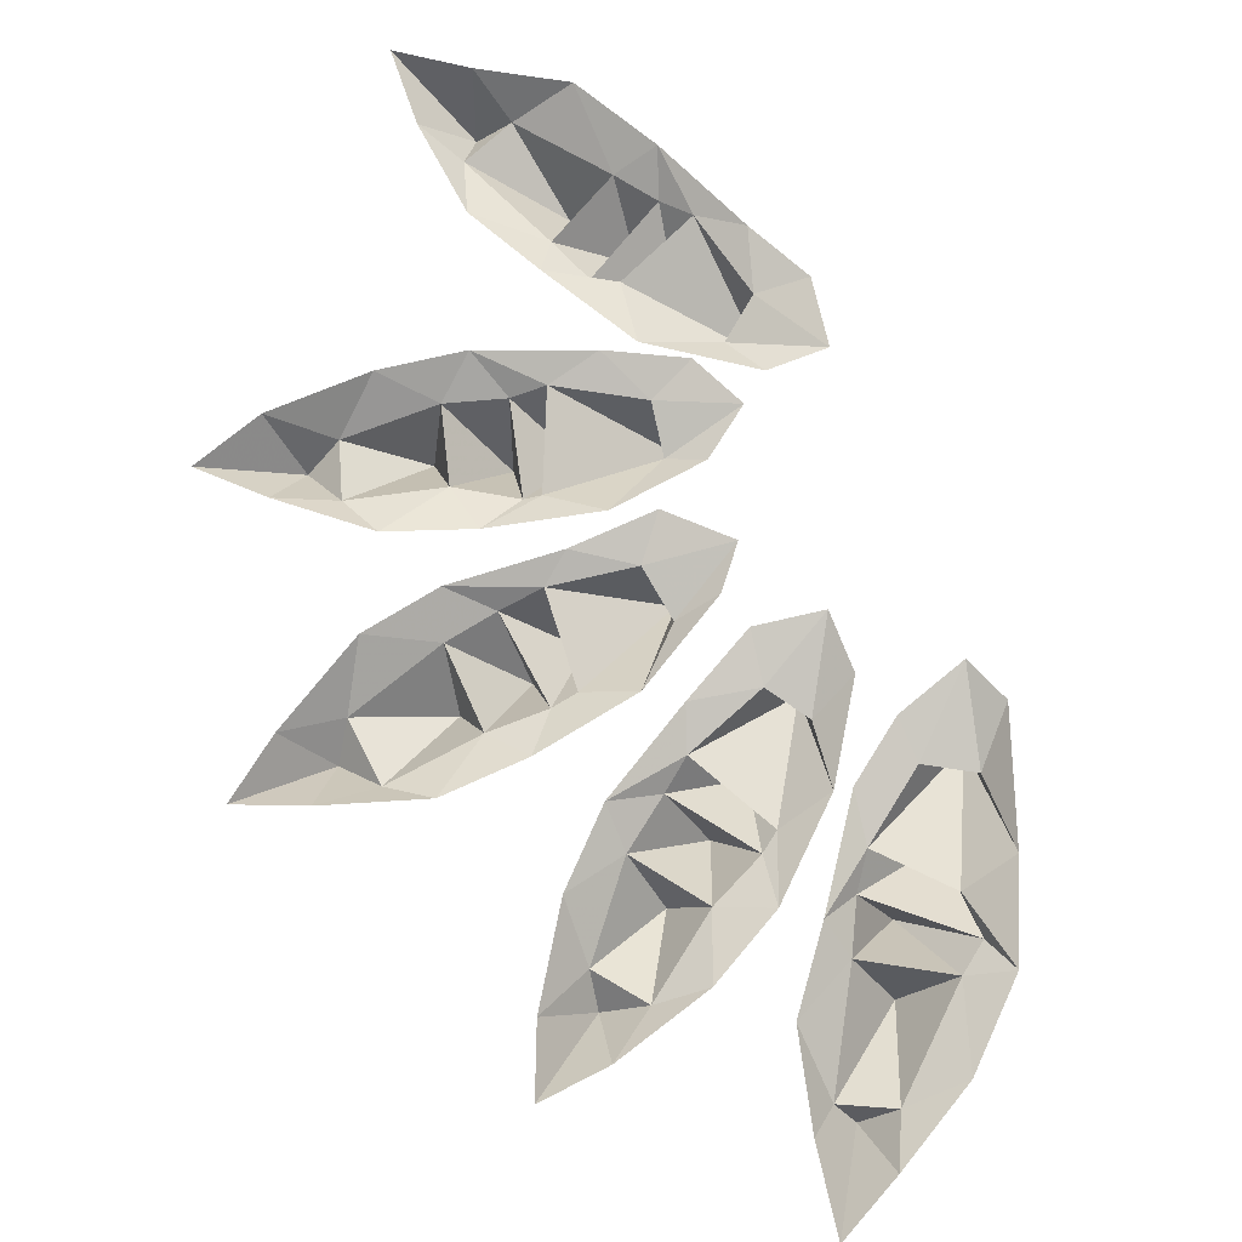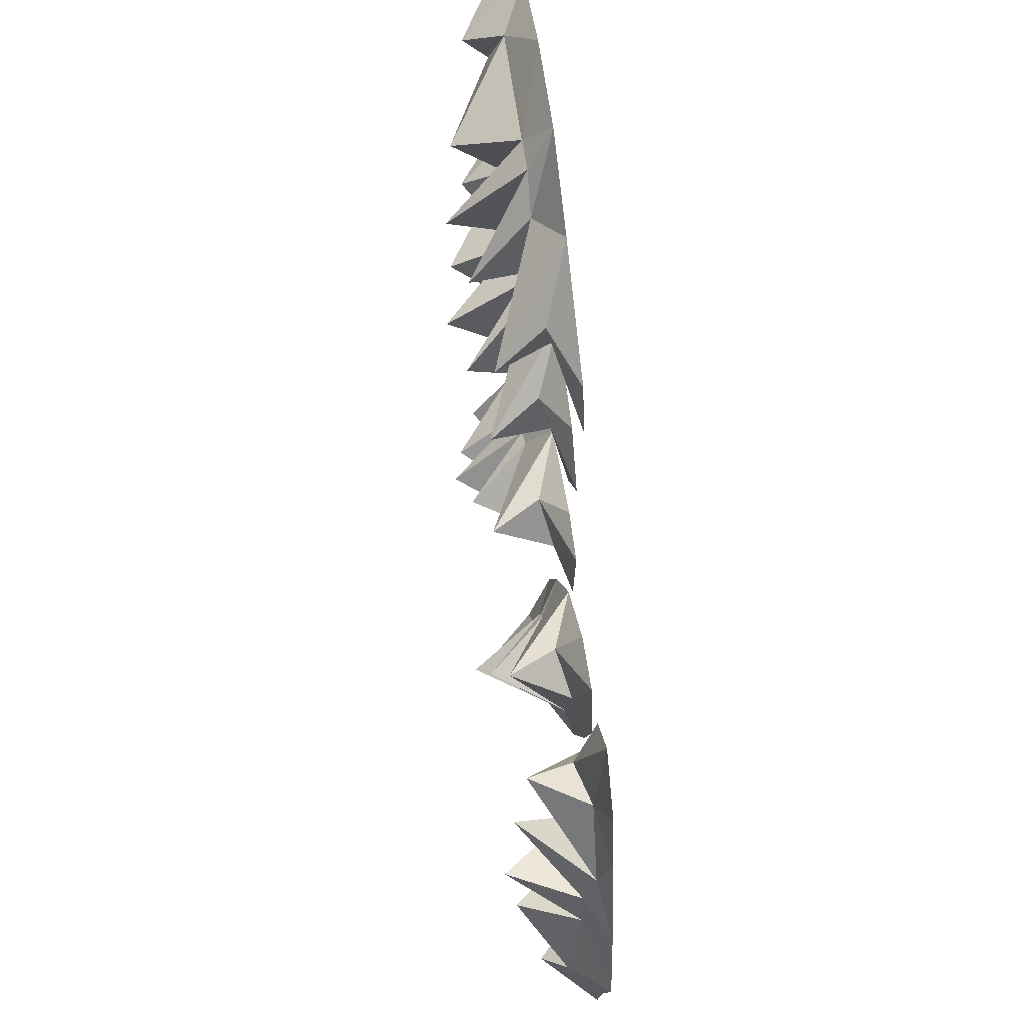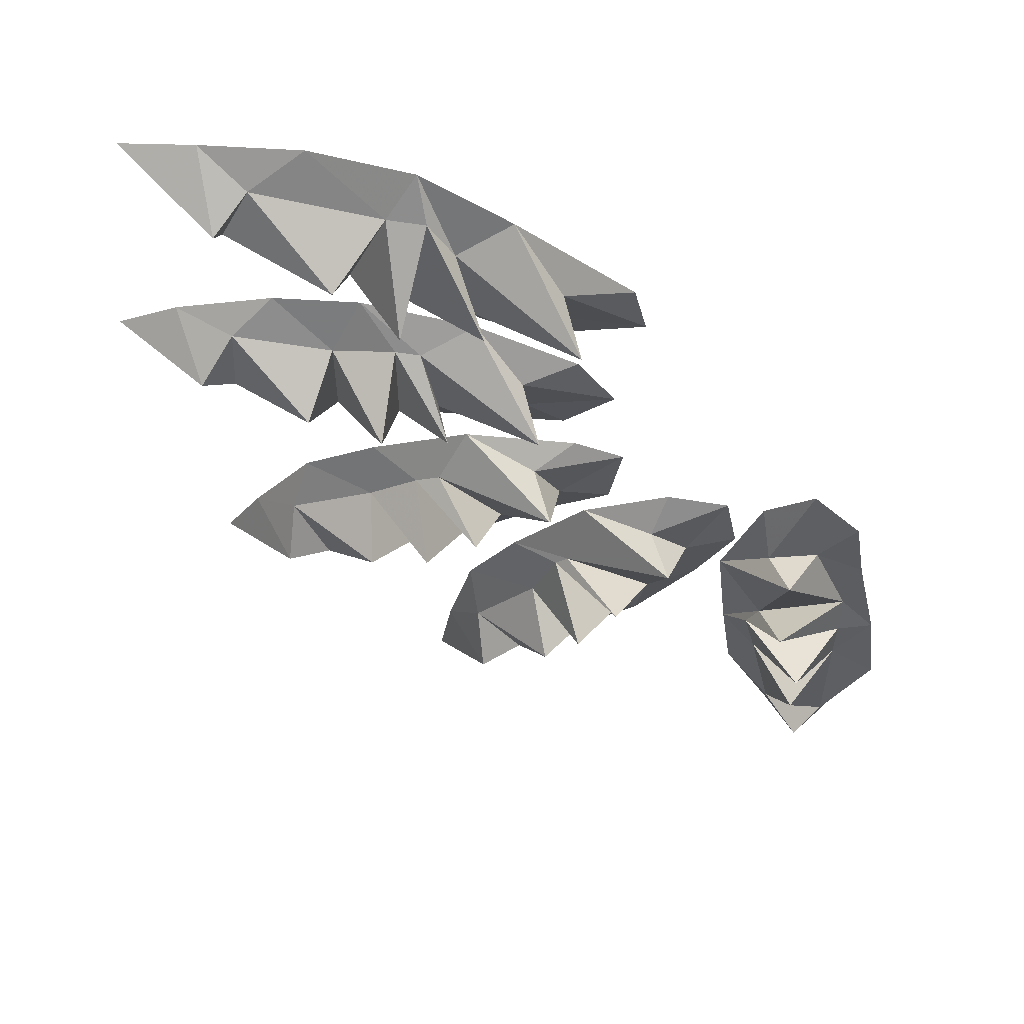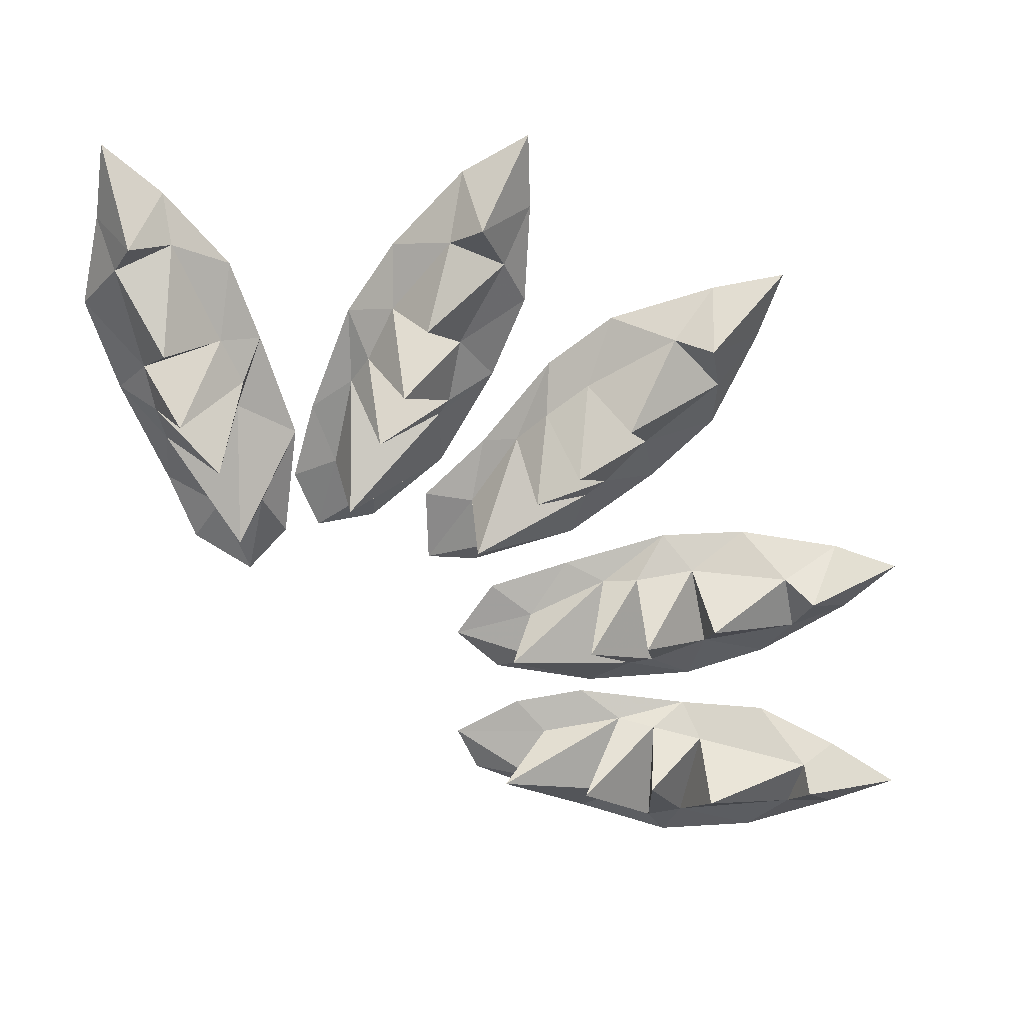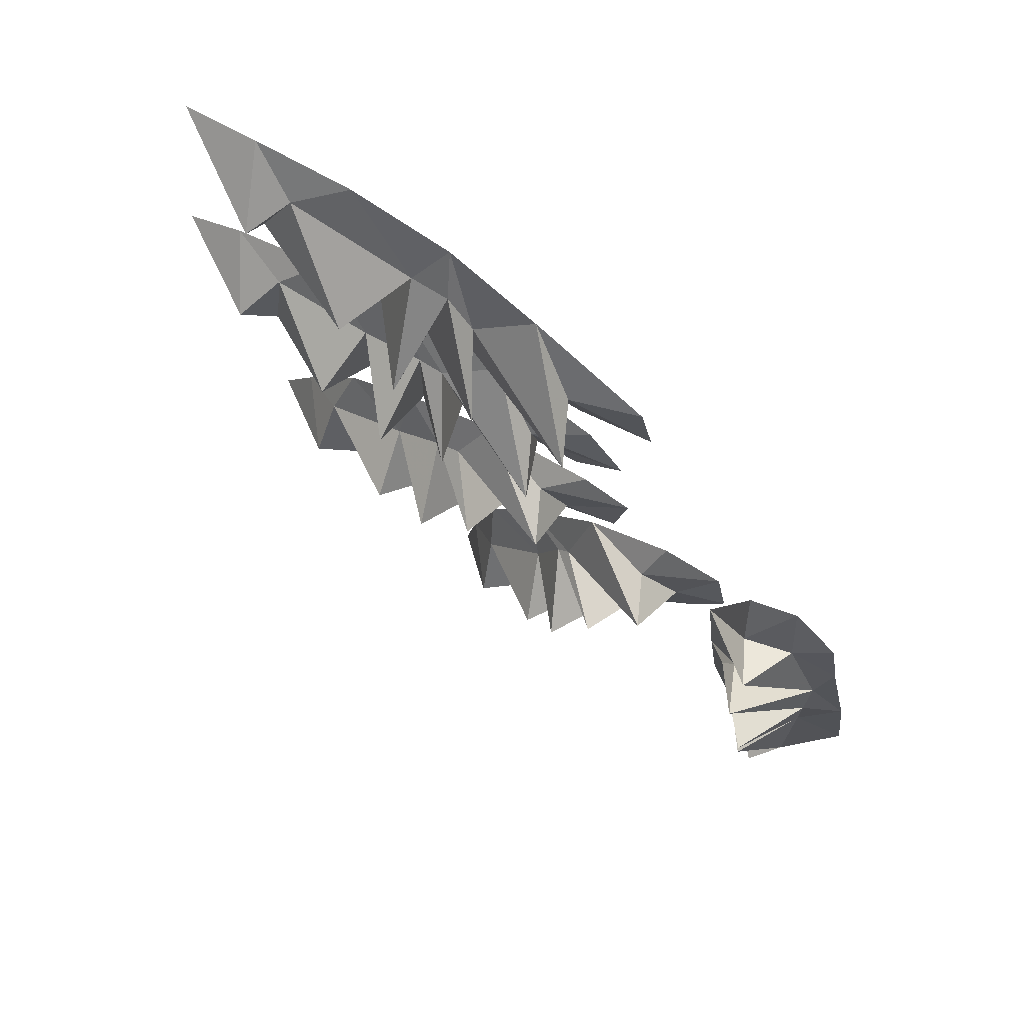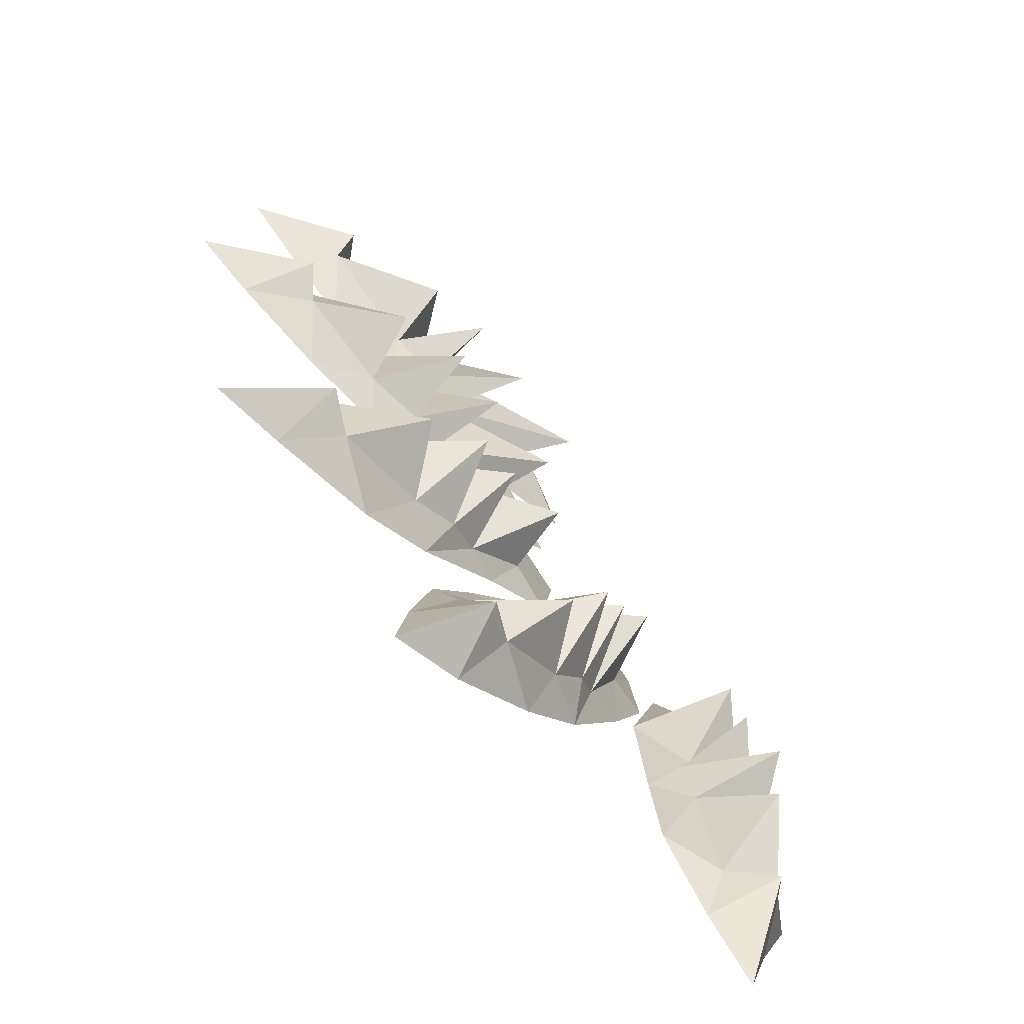
<metadata>
{"format":"obj","ext":"obj","renderer":"f3d","projection":"perspective","resolution":1024,"background":"white","views":[{"elev":74.3,"azim":-58.0,"up":"+Y"},{"elev":54.7,"azim":82.4,"up":"+Z"},{"elev":58.0,"azim":9.9,"up":"+Z"},{"elev":-66.6,"azim":-169.0,"up":"+Y"},{"elev":72.8,"azim":31.8,"up":"+Z"},{"elev":-69.9,"azim":-43.9,"up":"+Z"}]}
</metadata>
<code>
o item/willow_seed/5
v -1 -2 13
v -1 -1 9
v 6 0 10
v 3 0 14
v -5 0 17
v 1 -6 11
v -8 -1 7
v -5 0 5
v 2 0 6
v -21 0 17
v -29 0 14
v -24 -2 14
v -16 -2 14
v -14 0 18
v -11 -2 15
v -9 -2 15
v -6 -7 11
v -11 -2 7
v -14 0 4
v -24 -3 9
v -26 -5 11
v -29 0 8
v -21 0 5
v -16 -2 7
v -17 -7 11
v -34 0 11
v -11 -8 11
v 20 -2 -7
v 24 -1 -7
v 23 0 0
v 19 0 -3
v 16 0 -12
v 22 -6 -5
v 27 -1 -14
v 28 0 -10
v 27 0 -4
v 18 0 -28
v 22 0 -35
v 22 -2 -31
v 20 -2 -22
v 17 0 -21
v 19 -2 -18
v 20 -2 -16
v 22 -7 -12
v 27 -2 -17
v 30 0 -19
v 27 -3 -30
v 25 -5 -32
v 28 0 -34
v 31 0 -27
v 27 -2 -21
v 24 -7 -23
v 26 0 -40
v 24 -8 -17
v 0 -2 1
v 2 -1 -3
v 7 0 2
v 3 0 3
v -6 0 2
v 2 -6 0
v -3 -1 -8
v 0 0 -8
v 6 0 -4
v -20 0 -6
v -25 0 -13
v -21 -2 -10
v -14 -2 -6
v -14 0 -2
v -10 -2 -3
v -8 -2 -2
v -4 -7 -4
v -6 -2 -10
v -7 0 -14
v -18 -3 -15
v -21 -5 -14
v -22 0 -18
v -13 0 -17
v -10 -2 -12
v -13 -7 -9
v -28 0 -18
v -8 -8 -6
v 10 -2 -6
v 13 -1 -9
v 16 0 -3
v 11 0 -3
v 4 0 -7
v 12 -6 -6
v 10 -1 -16
v 14 0 -14
v 17 0 -8
v -6 0 -20
v -8 0 -28
v -5 -2 -24
v 0 -2 -18
v -2 0 -14
v 2 -2 -13
v 3 -2 -12
v 8 -7 -12
v 8 -2 -18
v 9 0 -22
v -1 -3 -27
v -4 -5 -28
v -3 0 -32
v 4 0 -27
v 5 -2 -22
v 2 -7 -21
v -9 0 -34
v 5 -8 -16
v 2 -2 25
v 0 -1 21
v 8 0 20
v 7 0 24
v -2 0 30
v 4 -6 23
v -7 -1 21
v -4 0 18
v 2 0 18
v -17 0 35
v -25 0 34
v -21 -2 32
v -11 -2 31
v -9 0 34
v -8 -2 31
v -6 -2 28
v -3 -7 25
v -10 -2 22
v -13 0 21
v -23 -3 28
v -23 -5 30
v -26 0 28
v -20 0 23
v -14 -2 24
v -14 -7 28
v -31 0 33
v -9 -8 25
f 1 2 3
f 1 3 4
f 1 4 5
f 1 5 6
f 1 6 2
f 2 6 7
f 2 7 8
f 2 8 9
f 2 9 3
f 10 11 12
f 10 12 13
f 10 13 14
f 14 13 15
f 14 15 16
f 14 16 5
f 5 16 6
f 6 16 7
f 7 16 17
f 7 17 18
f 7 18 19
f 7 19 8
f 20 21 22
f 20 22 23
f 20 23 24
f 20 24 25
f 20 25 12
f 20 12 21
f 21 12 11
f 21 11 26
f 21 26 22
f 24 23 19
f 24 19 18
f 24 18 27
f 24 27 13
f 24 13 25
f 25 13 12
f 15 18 17
f 15 17 16
f 15 13 27
f 15 27 18
f 28 29 30
f 28 30 31
f 28 31 32
f 28 32 33
f 28 33 29
f 29 33 34
f 29 34 35
f 29 35 36
f 29 36 30
f 37 38 39
f 37 39 40
f 37 40 41
f 41 40 42
f 41 42 43
f 41 43 32
f 32 43 33
f 33 43 34
f 34 43 44
f 34 44 45
f 34 45 46
f 34 46 35
f 47 48 49
f 47 49 50
f 47 50 51
f 47 51 52
f 47 52 39
f 47 39 48
f 48 39 38
f 48 38 53
f 48 53 49
f 51 50 46
f 51 46 45
f 51 45 54
f 51 54 40
f 51 40 52
f 52 40 39
f 42 45 44
f 42 44 43
f 42 40 54
f 42 54 45
f 55 56 57
f 55 57 58
f 55 58 59
f 55 59 60
f 55 60 56
f 56 60 61
f 56 61 62
f 56 62 63
f 56 63 57
f 64 65 66
f 64 66 67
f 64 67 68
f 68 67 69
f 68 69 70
f 68 70 59
f 59 70 60
f 60 70 61
f 61 70 71
f 61 71 72
f 61 72 73
f 61 73 62
f 74 75 76
f 74 76 77
f 74 77 78
f 74 78 79
f 74 79 66
f 74 66 75
f 75 66 65
f 75 65 80
f 75 80 76
f 78 77 73
f 78 73 72
f 78 72 81
f 78 81 67
f 78 67 79
f 79 67 66
f 69 72 71
f 69 71 70
f 69 67 81
f 69 81 72
f 82 83 84
f 82 84 85
f 82 85 86
f 82 86 87
f 82 87 83
f 83 87 88
f 83 88 89
f 83 89 90
f 83 90 84
f 91 92 93
f 91 93 94
f 91 94 95
f 95 94 96
f 95 96 97
f 95 97 86
f 86 97 87
f 87 97 88
f 88 97 98
f 88 98 99
f 88 99 100
f 88 100 89
f 101 102 103
f 101 103 104
f 101 104 105
f 101 105 106
f 101 106 93
f 101 93 102
f 102 93 92
f 102 92 107
f 102 107 103
f 105 104 100
f 105 100 99
f 105 99 108
f 105 108 94
f 105 94 106
f 106 94 93
f 96 99 98
f 96 98 97
f 96 94 108
f 96 108 99
f 109 110 111
f 109 111 112
f 109 112 113
f 109 113 114
f 109 114 110
f 110 114 115
f 110 115 116
f 110 116 117
f 110 117 111
f 118 119 120
f 118 120 121
f 118 121 122
f 122 121 123
f 122 123 124
f 122 124 113
f 113 124 114
f 114 124 115
f 115 124 125
f 115 125 126
f 115 126 127
f 115 127 116
f 128 129 130
f 128 130 131
f 128 131 132
f 128 132 133
f 128 133 120
f 128 120 129
f 129 120 119
f 129 119 134
f 129 134 130
f 132 131 127
f 132 127 126
f 132 126 135
f 132 135 121
f 132 121 133
f 133 121 120
f 123 126 125
f 123 125 124
f 123 121 135
f 123 135 126

</code>
